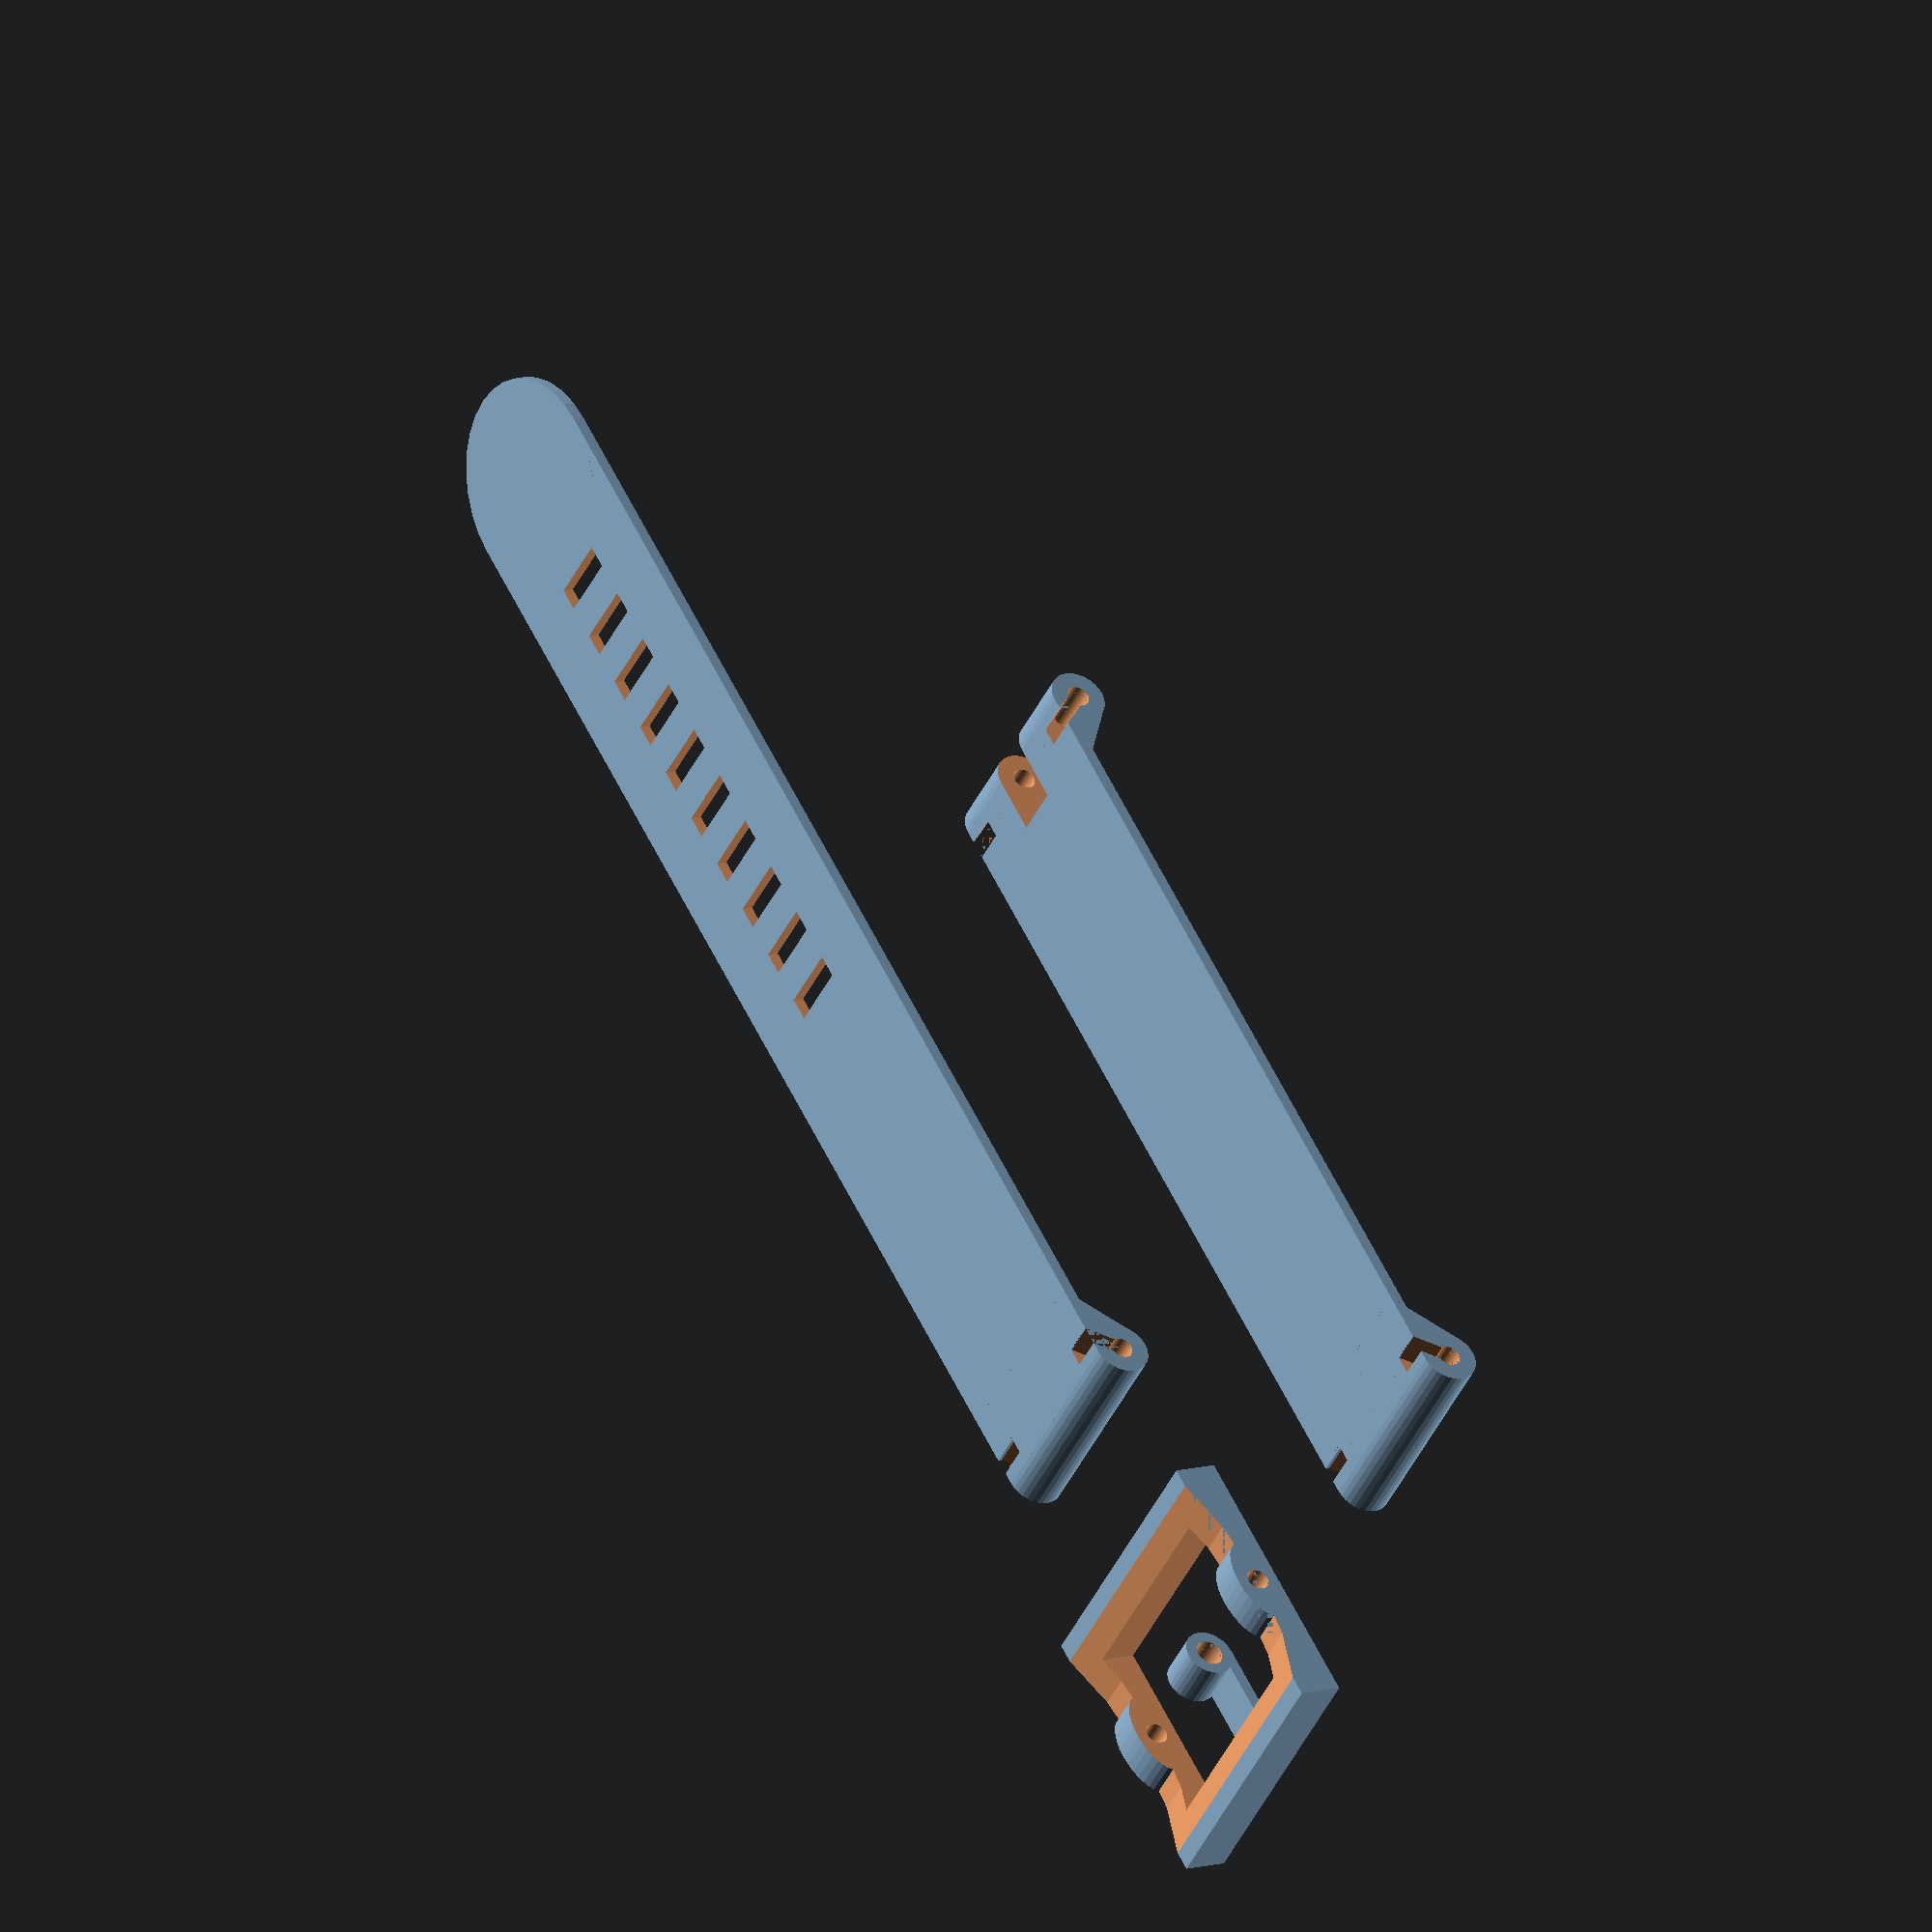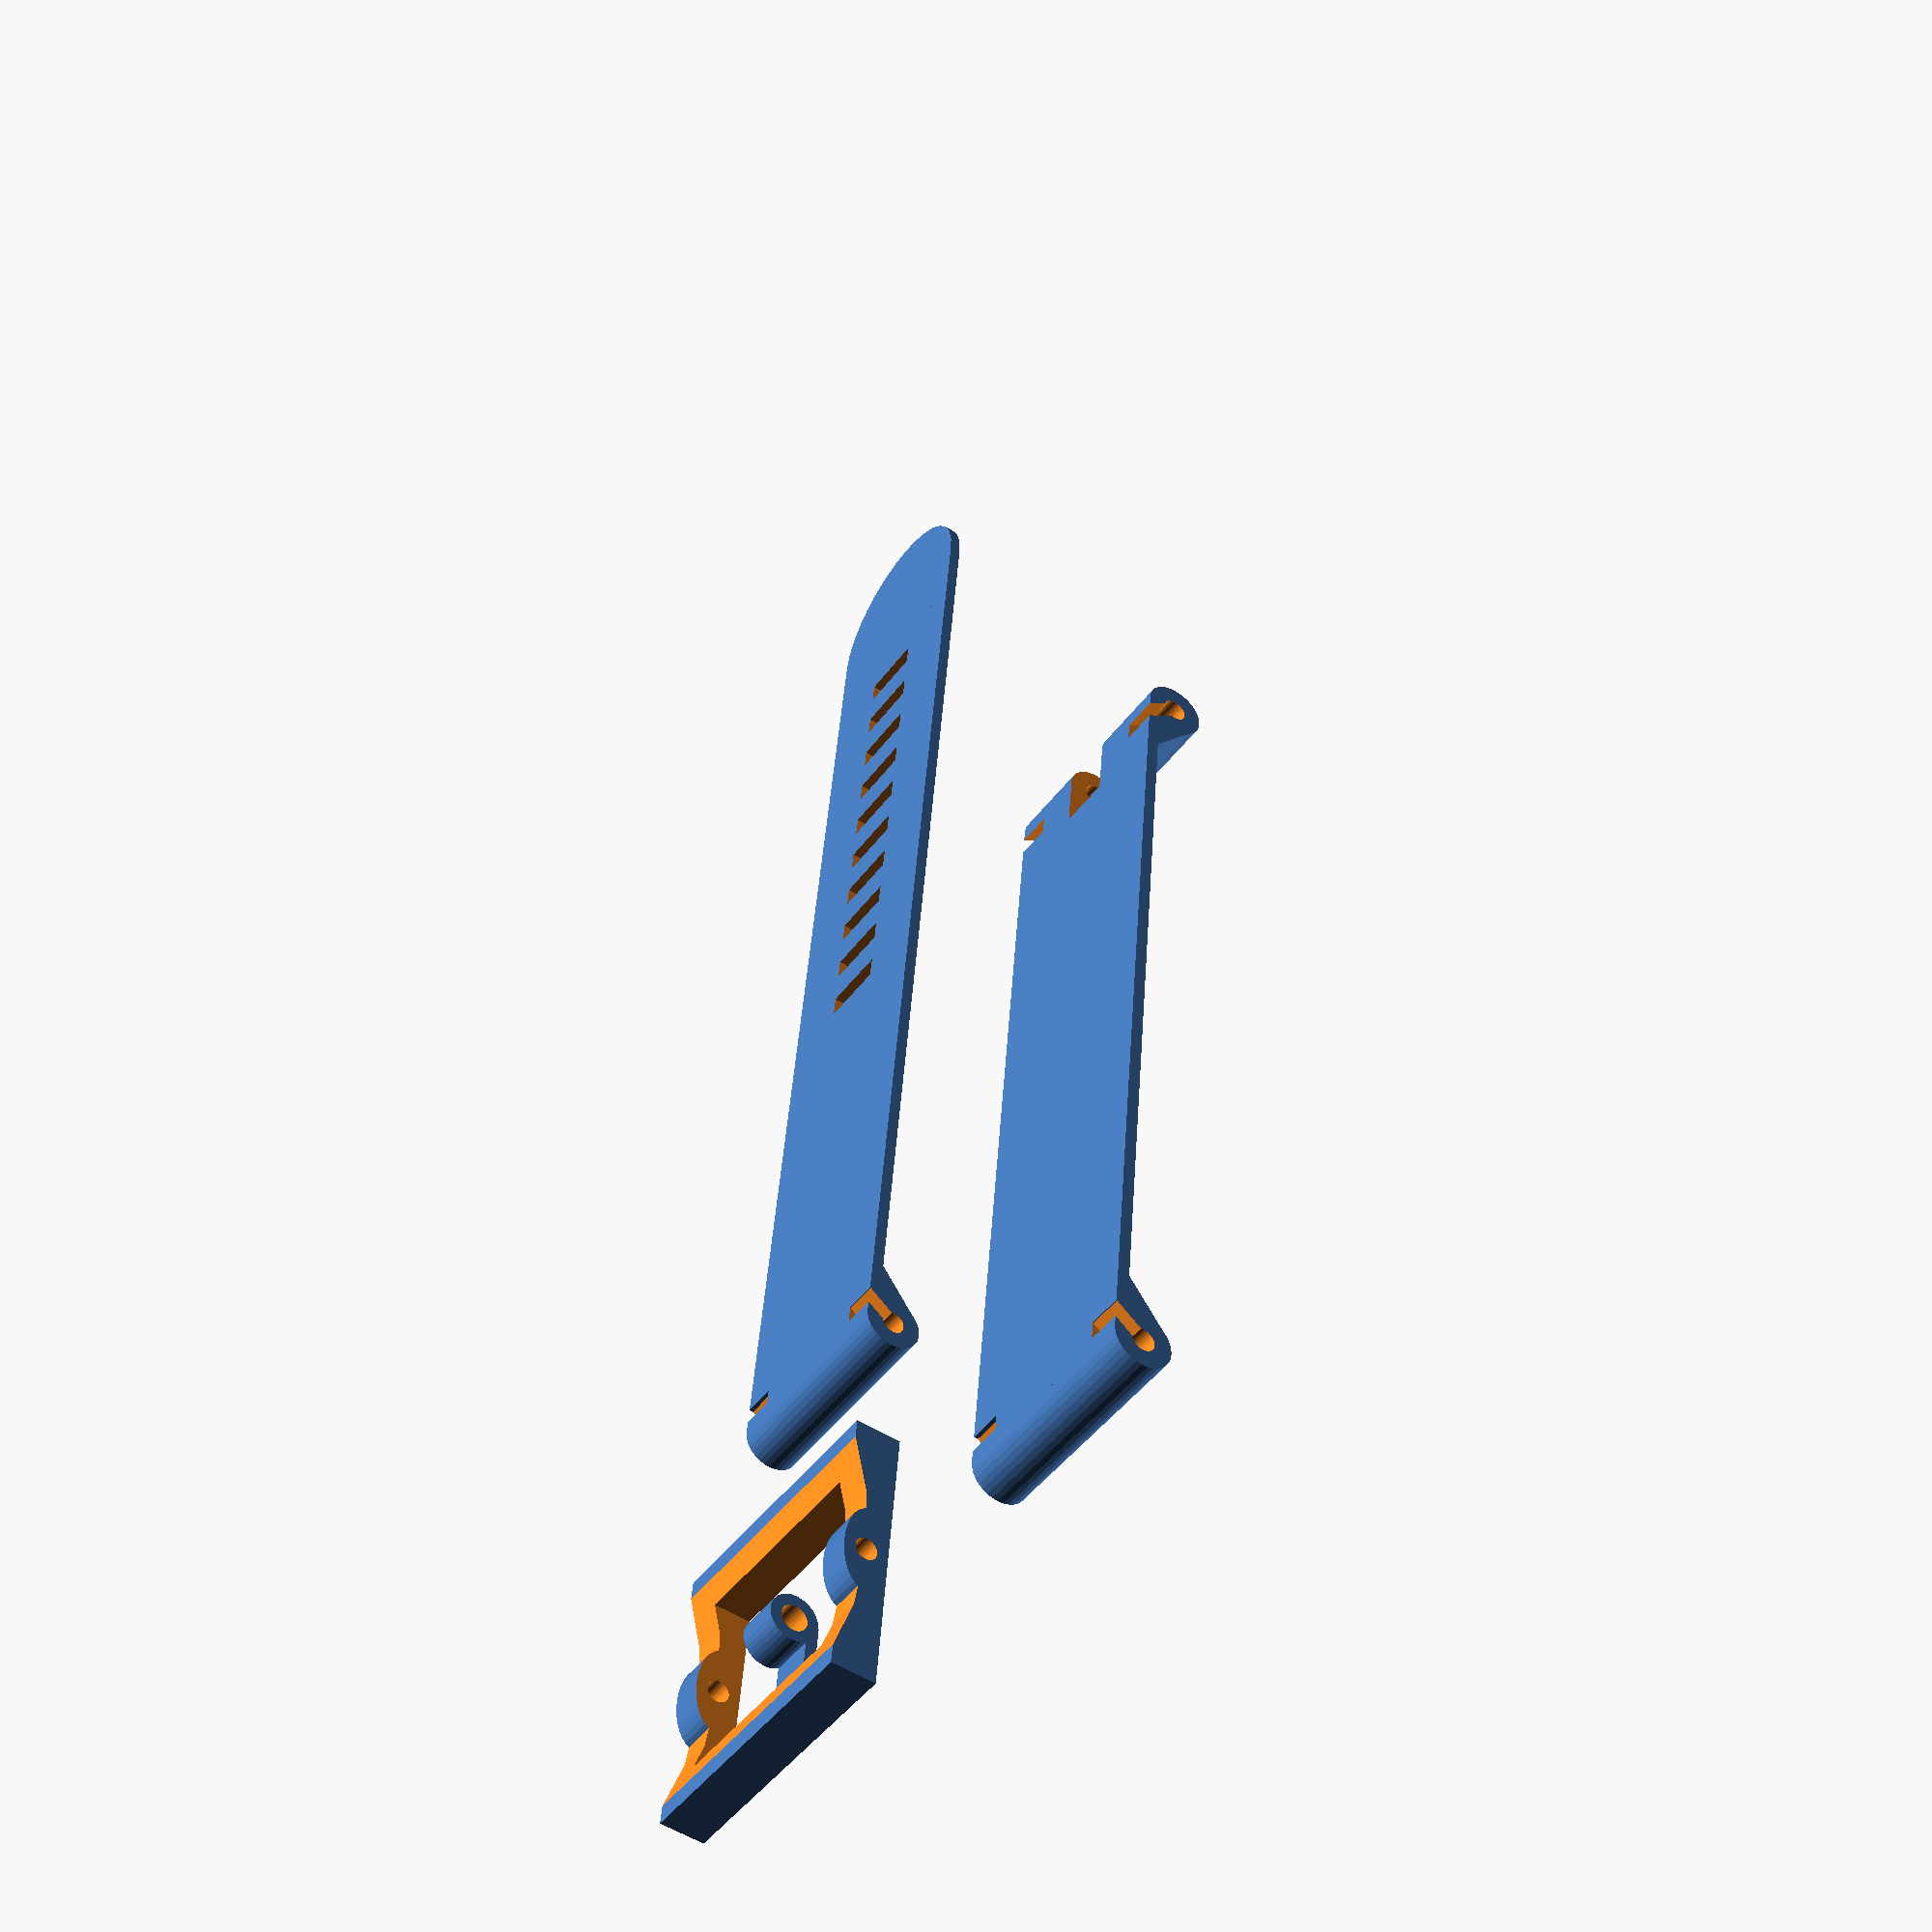
<openscad>
$fn = 32;
e = 0.01;

l = 100;
l2 = 65;
w = 18.5;
h = 1;

numHoles = 10;
holeSpacing = 3;
holeW = 2;
holeL = 6;
holeOffset = 0;
holesLen = numHoles * (holeW+holeSpacing);
latchWidth = holeL-2;
latchThick = 1;

barDia = 2;
loopThick = 1.5;
dia = barDia + loopThick*2;
filamentDia = 2; //extra space to rotate freely
loopSlotLen = 3;

module loophole(innerDia = barDia) {
    translate([0, 0, dia/2 - h/2])
    rotate([90, 0, 0])
    cylinder(d=innerDia, h=w+e, center=true);
}

module loop(innerDia = barDia) {
    difference() {
        union() {
            translate([0, 0, dia/2 - h/2]) rotate([90, 0, 0])
                cylinder(d=dia, h=w, center=true);
            
            //meet strap body
            translate([dia/2, 0, 0])
                cube(size=[dia, w, h], center=true);
            translate([dia+(dia-loopThick)/2, -w/2, -h/2]) rotate([0, 0, 90])
                prism(w,dia,0.85*dia);
        }
        loophole(innerDia);
        
        //bar removal cutouts
        translate([innerDia/3+.7, -(w+loopSlotLen+e)/2+loopSlotLen, .3])
        rotate([0, -35, 0])
        cube(size=[innerDia/1.5, loopSlotLen, innerDia+loopThick+e], center=true);
        
        
        translate([innerDia/3+.5, (w+loopSlotLen+e)/2-loopSlotLen, .3])
        rotate([0, -35, 0])
        cube(size=[innerDia/1.5, loopSlotLen, innerDia+loopThick+e], center=true);
    }
    
    
}

module strapBody(long=true) {
    if (long == true) {
        //strap body
        translate([l/2, 0, 0]) cube(size=[l, w, h], center=true);
        
        //strap end
        translate([l, 0, 0])circle(r=w/2);
    } else {
        //strap body
        translate([l2/2, 0, 0]) cube(size=[l2, w, h], center=true);
    }
    
    
}

module longStrap() {
    difference() {
        strapBody(true);
        
        //holes
        translate([l-holesLen-w/2 + (holeSpacing+holeW/2) + holeOffset, 0, 0])
        for (i=[0:numHoles-1]) {
            translate([i * (holeSpacing+holeW), 0, 0]) cube(size=[holeW, holeL, 10], center=true);
        }
    }
    
    //strap bar loop
    translate([-dia/2, 0, 0])
        loop();
    
}

module shortStrap() {
    difference() {
        strapBody(false);
    }
    
    //strap bar loop
    translate([-dia/2, 0, 0])
        loop();
    
    mirror([1, 0, 0])
    translate([-dia-l2, 0, 0])
    difference() {
        loop(filamentDia);
        cube(size=[dia*2, latchWidth+.5, dia+10], center=true);
    }
        
}

module buckle() {
    side = w+3*2;
    
    //calc curve radius from circle chord len and height
    curveH = 2;
    curveR = (w+3)*(w+3)/(8*curveH) + curveH/2;
    
    //main body
    difference() {
        cube(size=[side, side, h+3], center=true);
        translate([0, 0, -curveR]) rotate([90, 0, 0])  cylinder(r=curveR, h=side+e, center=true); //curve
        cube(size=[w-2, w, 10], center=true); //center cutout
        translate([-w/2, 0, 1+h/2]) cube(size=[2+e, latchWidth+.5, latchThick+e], center=true); //latch groove
        rotate([90, 0, 0])
            cylinder(d=2, h=side+e, center=true); //bar hole
    }
    
    //axle holders
    difference() {
        scale([2, 1, 1])
        rotate([90, 0, 0])
            cylinder(d=2+2, h=side, center=true); //oblong holders
        translate([0, 1, 0]) rotate([90, 0, 0])
            cylinder(d=2, h=side+e, center=true); //axle hole
        rotate([90, 0, 0])
            cylinder(d=1, h=side+e, center=true); //axle push-out hole
        cube(size=[w-2, w, 10], center=true); //center cutout
    }
}

module latch() {
    difference() {
        rotate([90, 0, 0])
            cylinder(d=2.4+2, h=latchWidth, center=true); //loop
        rotate([90, 0, 0])
            cylinder(d=2.4, h=latchWidth+e, center=true); //bar hole
    }
    
    difference() {
        translate([-(w+1.5)/4, 0, (2+2-.5)/2]) cube(size=[(w+1.5)/2, latchWidth, latchThick], center=true); //latch end
        rotate([90, 0, 0])
            cylinder(d=2.4+2, h=latchWidth+e, center=true);
    }
    
}

translate([30, 0, 0]) longStrap();
translate([0, w*2, 0]) shortStrap();

buckle();
latch();








module prism(l, w, h){
    polyhedron(
        points=[[0,0,0], [l,0,0], [l,w,0], [0,w,0], [0,w,h], [l,w,h]],
        faces=[[0,1,2,3],[5,4,3,2],[0,4,5,1],[0,3,4],[5,2,1]]
    );
}

</openscad>
<views>
elev=168.6 azim=137.4 roll=306.6 proj=o view=solid
elev=233.5 azim=83.5 roll=304.1 proj=p view=wireframe
</views>
